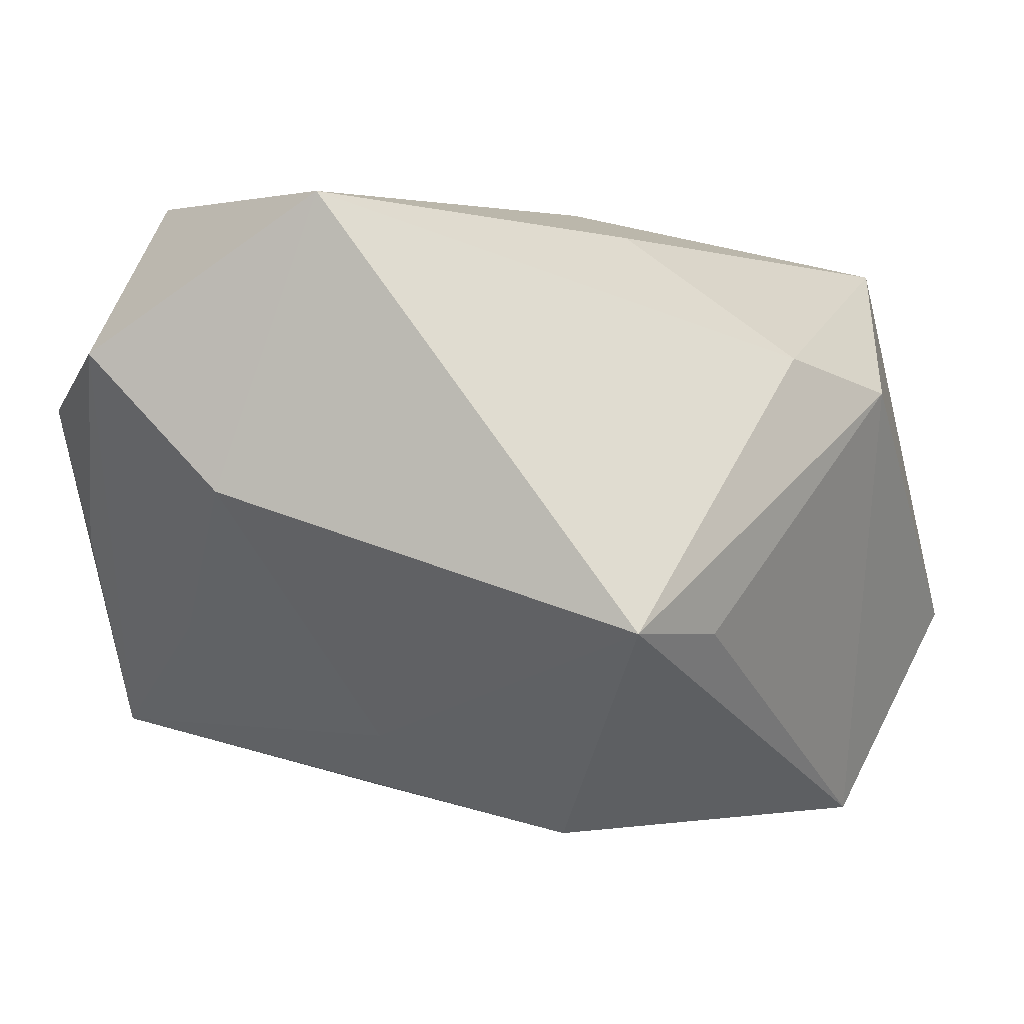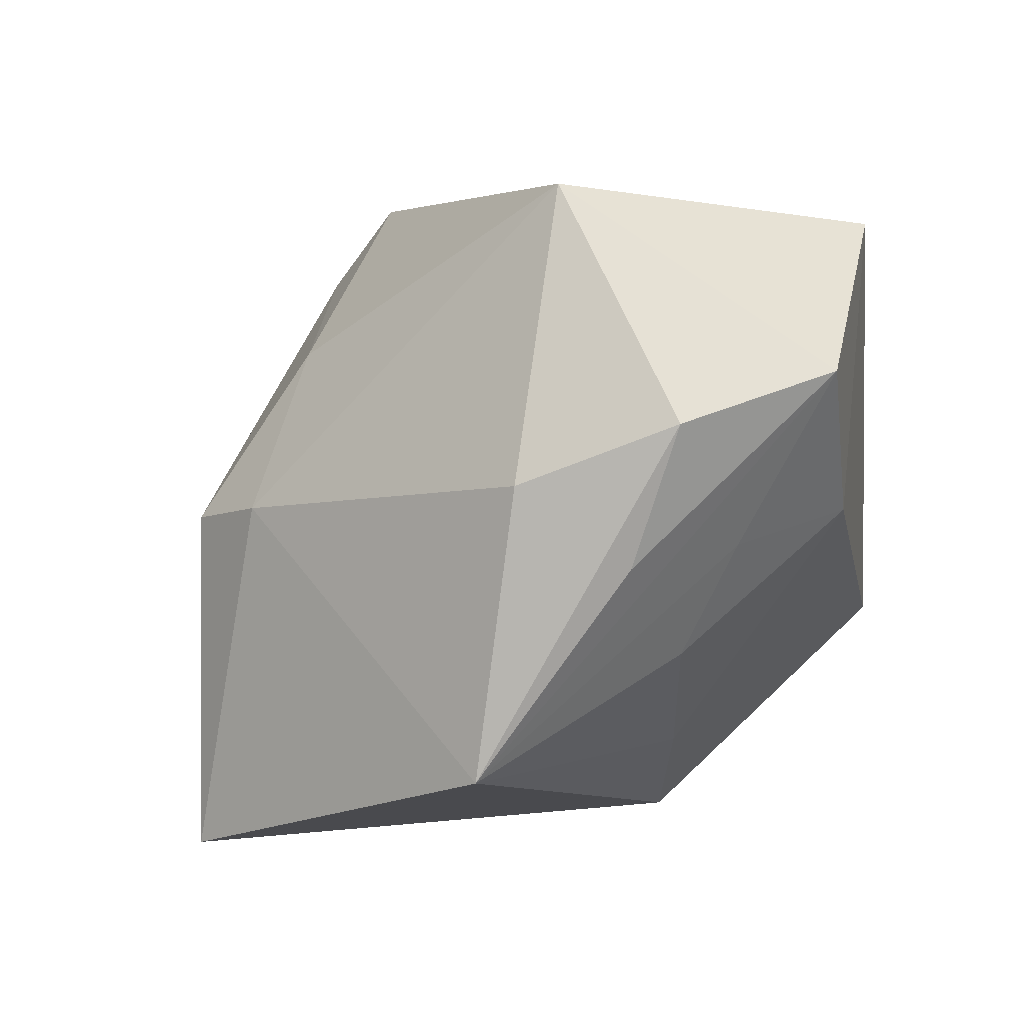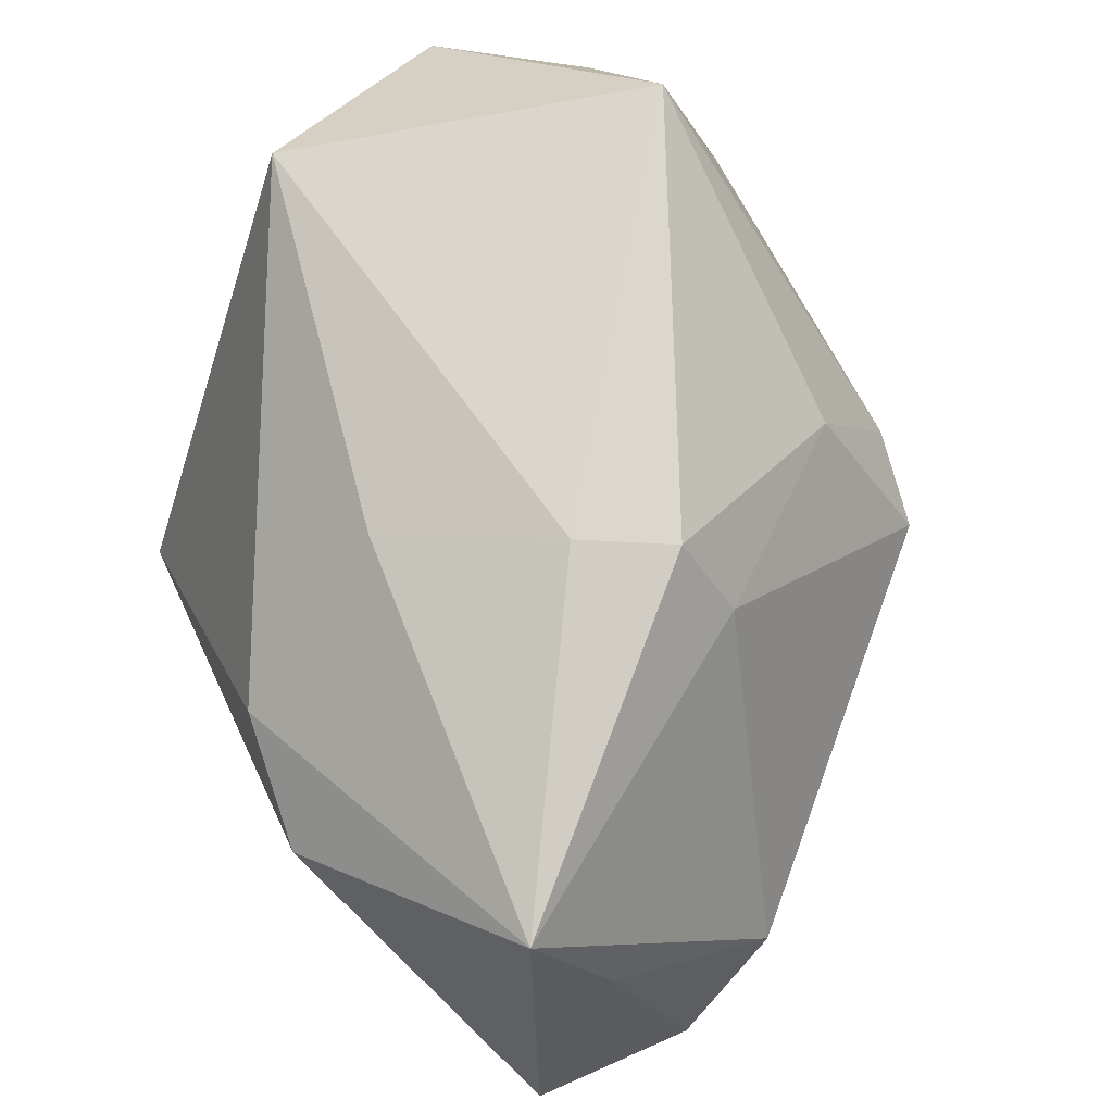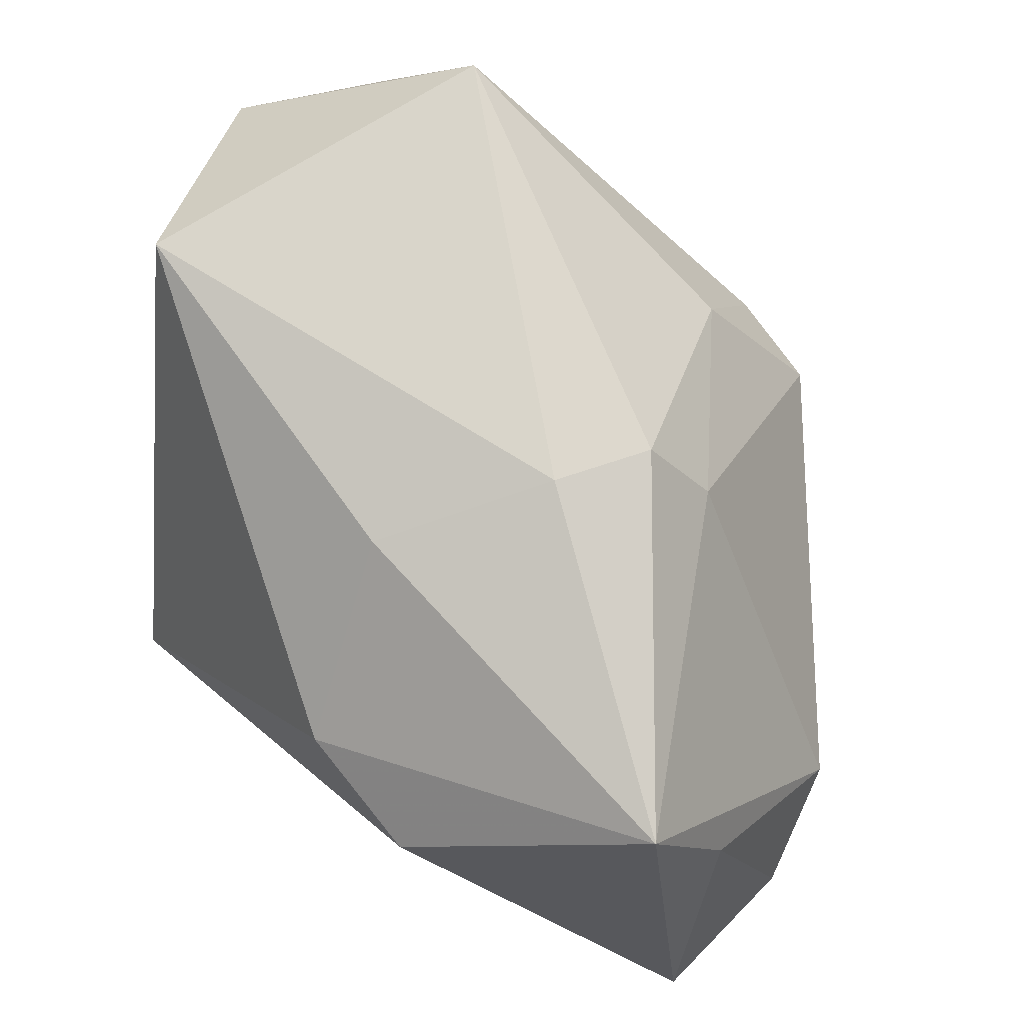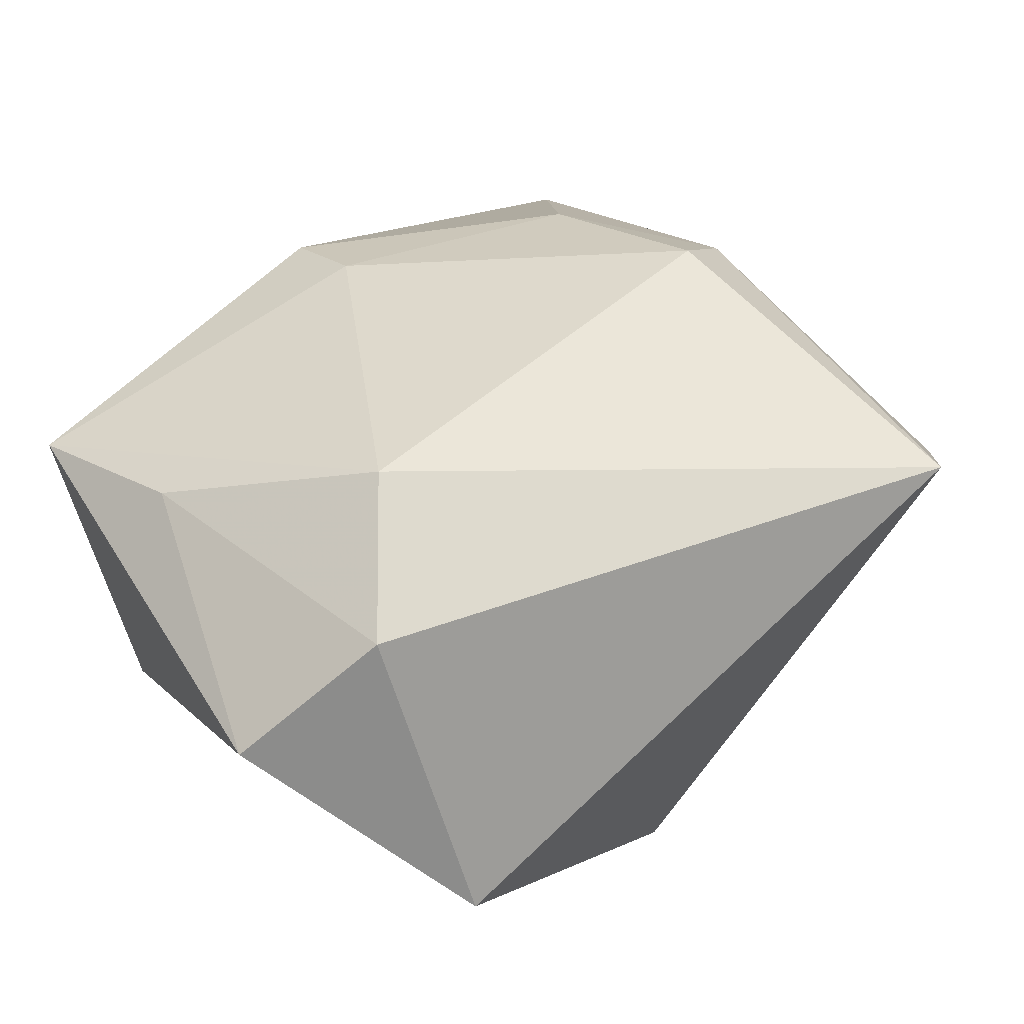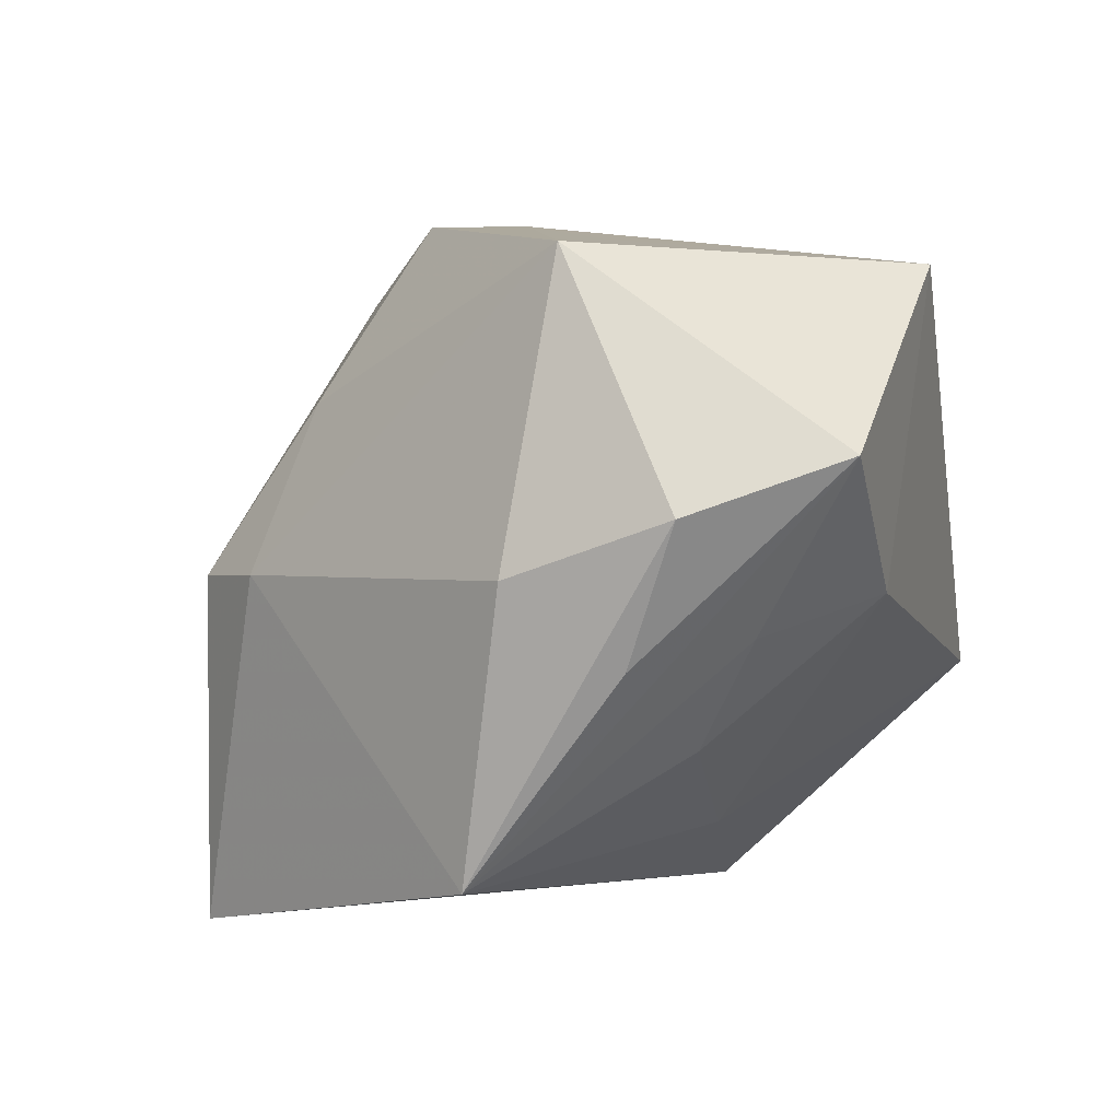
<metadata>
{"format":"obj","ext":"obj","renderer":"f3d","projection":"perspective","resolution":1024,"background":"white","views":[{"elev":-0.4,"azim":15.0,"up":"+Z"},{"elev":3.0,"azim":-75.5,"up":"+Z"},{"elev":73.8,"azim":126.4,"up":"+Z"},{"elev":72.8,"azim":105.2,"up":"+Z"},{"elev":65.0,"azim":138.0,"up":"+Y"},{"elev":8.3,"azim":-68.6,"up":"+Z"}]}
</metadata>
<code>
v -0.02989 -0.0111 0.02805
v -0.037 -0.009357 0.004329
v 0.01828 -0.03029 -0.009514
v 6.172e-05 0.0175 0.02158
v -0.007672 -0.01639 -0.01925
v -0.03552 -0.02205 0.009147
v -0.02174 0.02286 -0.02775
v 0.02254 -0.02023 -0.009878
v 0.03035 0.02052 0.02342
v -0.01888 0.01374 0.01476
v -0.02556 0.0165 0.001731
v 0.03411 -0.0001609 0.01083
v 0.007732 -0.01213 -0.02775
v 3.403e-05 0.01219 0.02837
v -0.03567 -0.005864 -0.01913
v -0.01457 -0.009005 0.02786
v -0.02576 -0.02494 -0.0006848
v 0.02447 0.03245 -0.01217
v 0.01246 -0.008095 0.02448
v 0.02891 0.01358 -0.02775
v -0.03434 -0.01798 -0.002177
v 0.03654 0.02573 -0.009721
v -0.02396 -0.02002 -0.009796
v -0.02045 0.02316 0.000592
v 0.004643 0.005254 0.02842
v -0.01654 -0.0323 0.001798
v -0.02749 -0.03297 0.01323
v 0.02731 0.02616 0.01117
v 0.01543 0.03368 -0.00191
v -0.007606 -0.03297 0.02597
v 0.02757 -0.009441 0.01344
f 3 20 8
f 8 12 3
f 20 12 8
f 31 12 9
f 31 30 3
f 3 12 31
f 7 18 20
f 24 29 7
f 7 29 18
f 20 18 22
f 9 12 22
f 22 12 20
f 3 30 26
f 26 30 27
f 13 20 3
f 13 7 20
f 27 30 1
f 30 16 1
f 14 10 1
f 19 31 9
f 30 31 19
f 28 29 9
f 18 29 28
f 9 22 28
f 28 22 18
f 3 26 5
f 5 13 3
f 4 29 24
f 24 10 4
f 4 10 14
f 9 29 4
f 4 14 9
f 25 16 30
f 30 19 25
f 25 1 16
f 14 1 25
f 9 14 25
f 25 19 9
f 11 10 24
f 11 1 10
f 24 7 11
f 27 1 6
f 6 21 27
f 23 5 26
f 15 11 7
f 21 6 15
f 27 21 15
f 7 13 15
f 5 23 15
f 13 5 15
f 17 26 27
f 17 23 26
f 27 15 17
f 17 15 23
f 1 11 2
f 11 15 2
f 2 6 1
f 2 15 6

</code>
